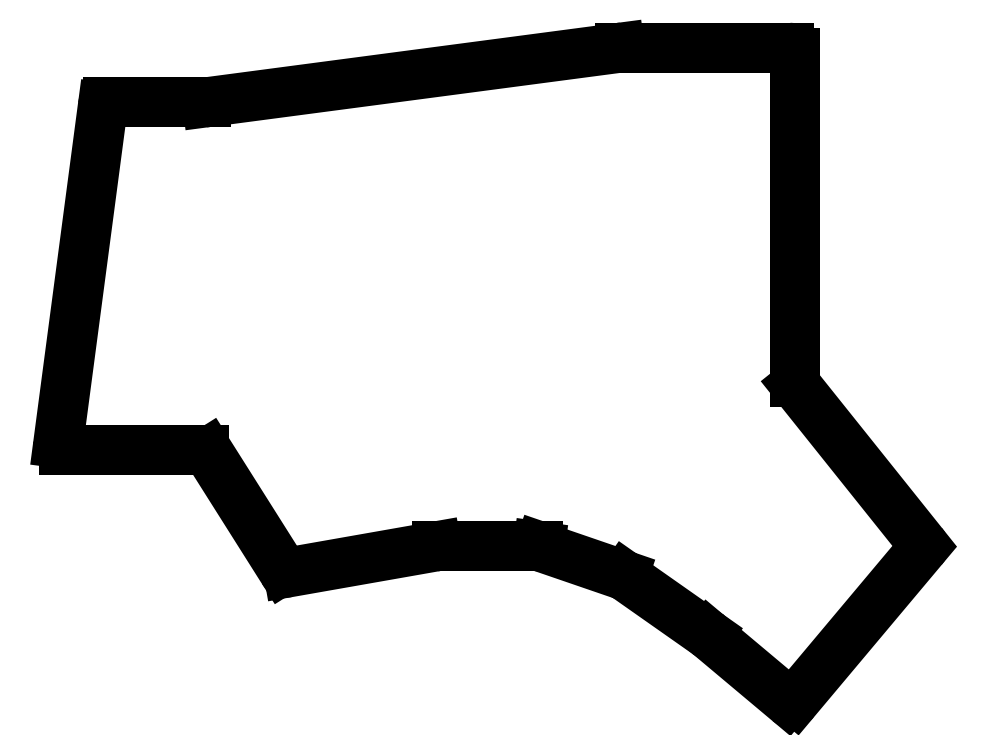
<metadata>
{"format":"dxf","ext":"dxf","renderer":"ezdxf+matplotlib","layout":"modelspace","background":"white","min_lineweight":24,"dpi":150}
</metadata>
<code>
0
SECTION
2
ENTITIES
0
LINE
8
0
10
92.15
20
-108.4
11
99.89
21
-49.87
0
LINE
8
0
10
100.9
20
-49
11
117.9
21
-49
0
LINE
8
0
10
118.1
20
-48.99
11
189.9
21
-39.51
0
LINE
8
0
10
190.1
20
-39.5
11
219.4
21
-39.5
0
LINE
8
0
10
220.4
20
-97.65
11
220.4
21
-40.5
0
LINE
8
0
10
220.6
20
-98.27
11
242.6
21
-125.7
0
LINE
8
0
10
242.5
20
-127
11
220.6
21
-153.2
0
LINE
8
0
10
219.2
20
-153.3
11
205.4
21
-141.7
0
LINE
8
0
10
205.3
20
-141.7
11
190.9
21
-131.5
0
LINE
8
0
10
190.6
20
-131.4
11
176
21
-126.4
0
LINE
8
0
10
176
20
-126.4
11
175.7
21
-126.3
0
LINE
8
0
10
175.7
20
-126.3
11
158.2
21
-126.3
0
LINE
8
0
10
158
20
-126.3
11
132.2
21
-130.9
0
LINE
8
0
10
131.2
20
-130.4
11
118.3
21
-110
0
LINE
8
0
10
117.4
20
-109.5
11
93.14
21
-109.5
0
ARC
8
0
10
100.9
20
-50
40
1
50
90
51
172.5
0
ARC
8
0
10
117.9
20
-48
40
1
50
270
51
277.5
0
ARC
8
0
10
190.1
20
-40.5
40
1
50
90
51
97.52
0
ARC
8
0
10
219.4
20
-40.5
40
1
50
0
51
90
0
ARC
8
0
10
221.4
20
-97.65
40
1
50
180
51
218.6
0
ARC
8
0
10
241.8
20
-126.3
40
1
50
320
51
38.65
0
ARC
8
0
10
219.8
20
-152.5
40
1
50
230
51
320
0
ARC
8
0
10
204.8
20
-142.5
40
1
50
50
51
54.91
0
ARC
8
0
10
190.3
20
-132.3
40
1
50
54.91
51
71.06
0
ARC
8
0
10
158.2
20
-127.3
40
1
50
90
51
99.97
0
ARC
8
0
10
132.1
20
-129.9
40
1
50
212.3
51
280
0
ARC
8
0
10
117.4
20
-110.5
40
1
50
32.28
51
90
0
ARC
8
0
10
93.14
20
-108.5
40
1
50
172.5
51
270
0
ENDSEC
0
EOF

</code>
